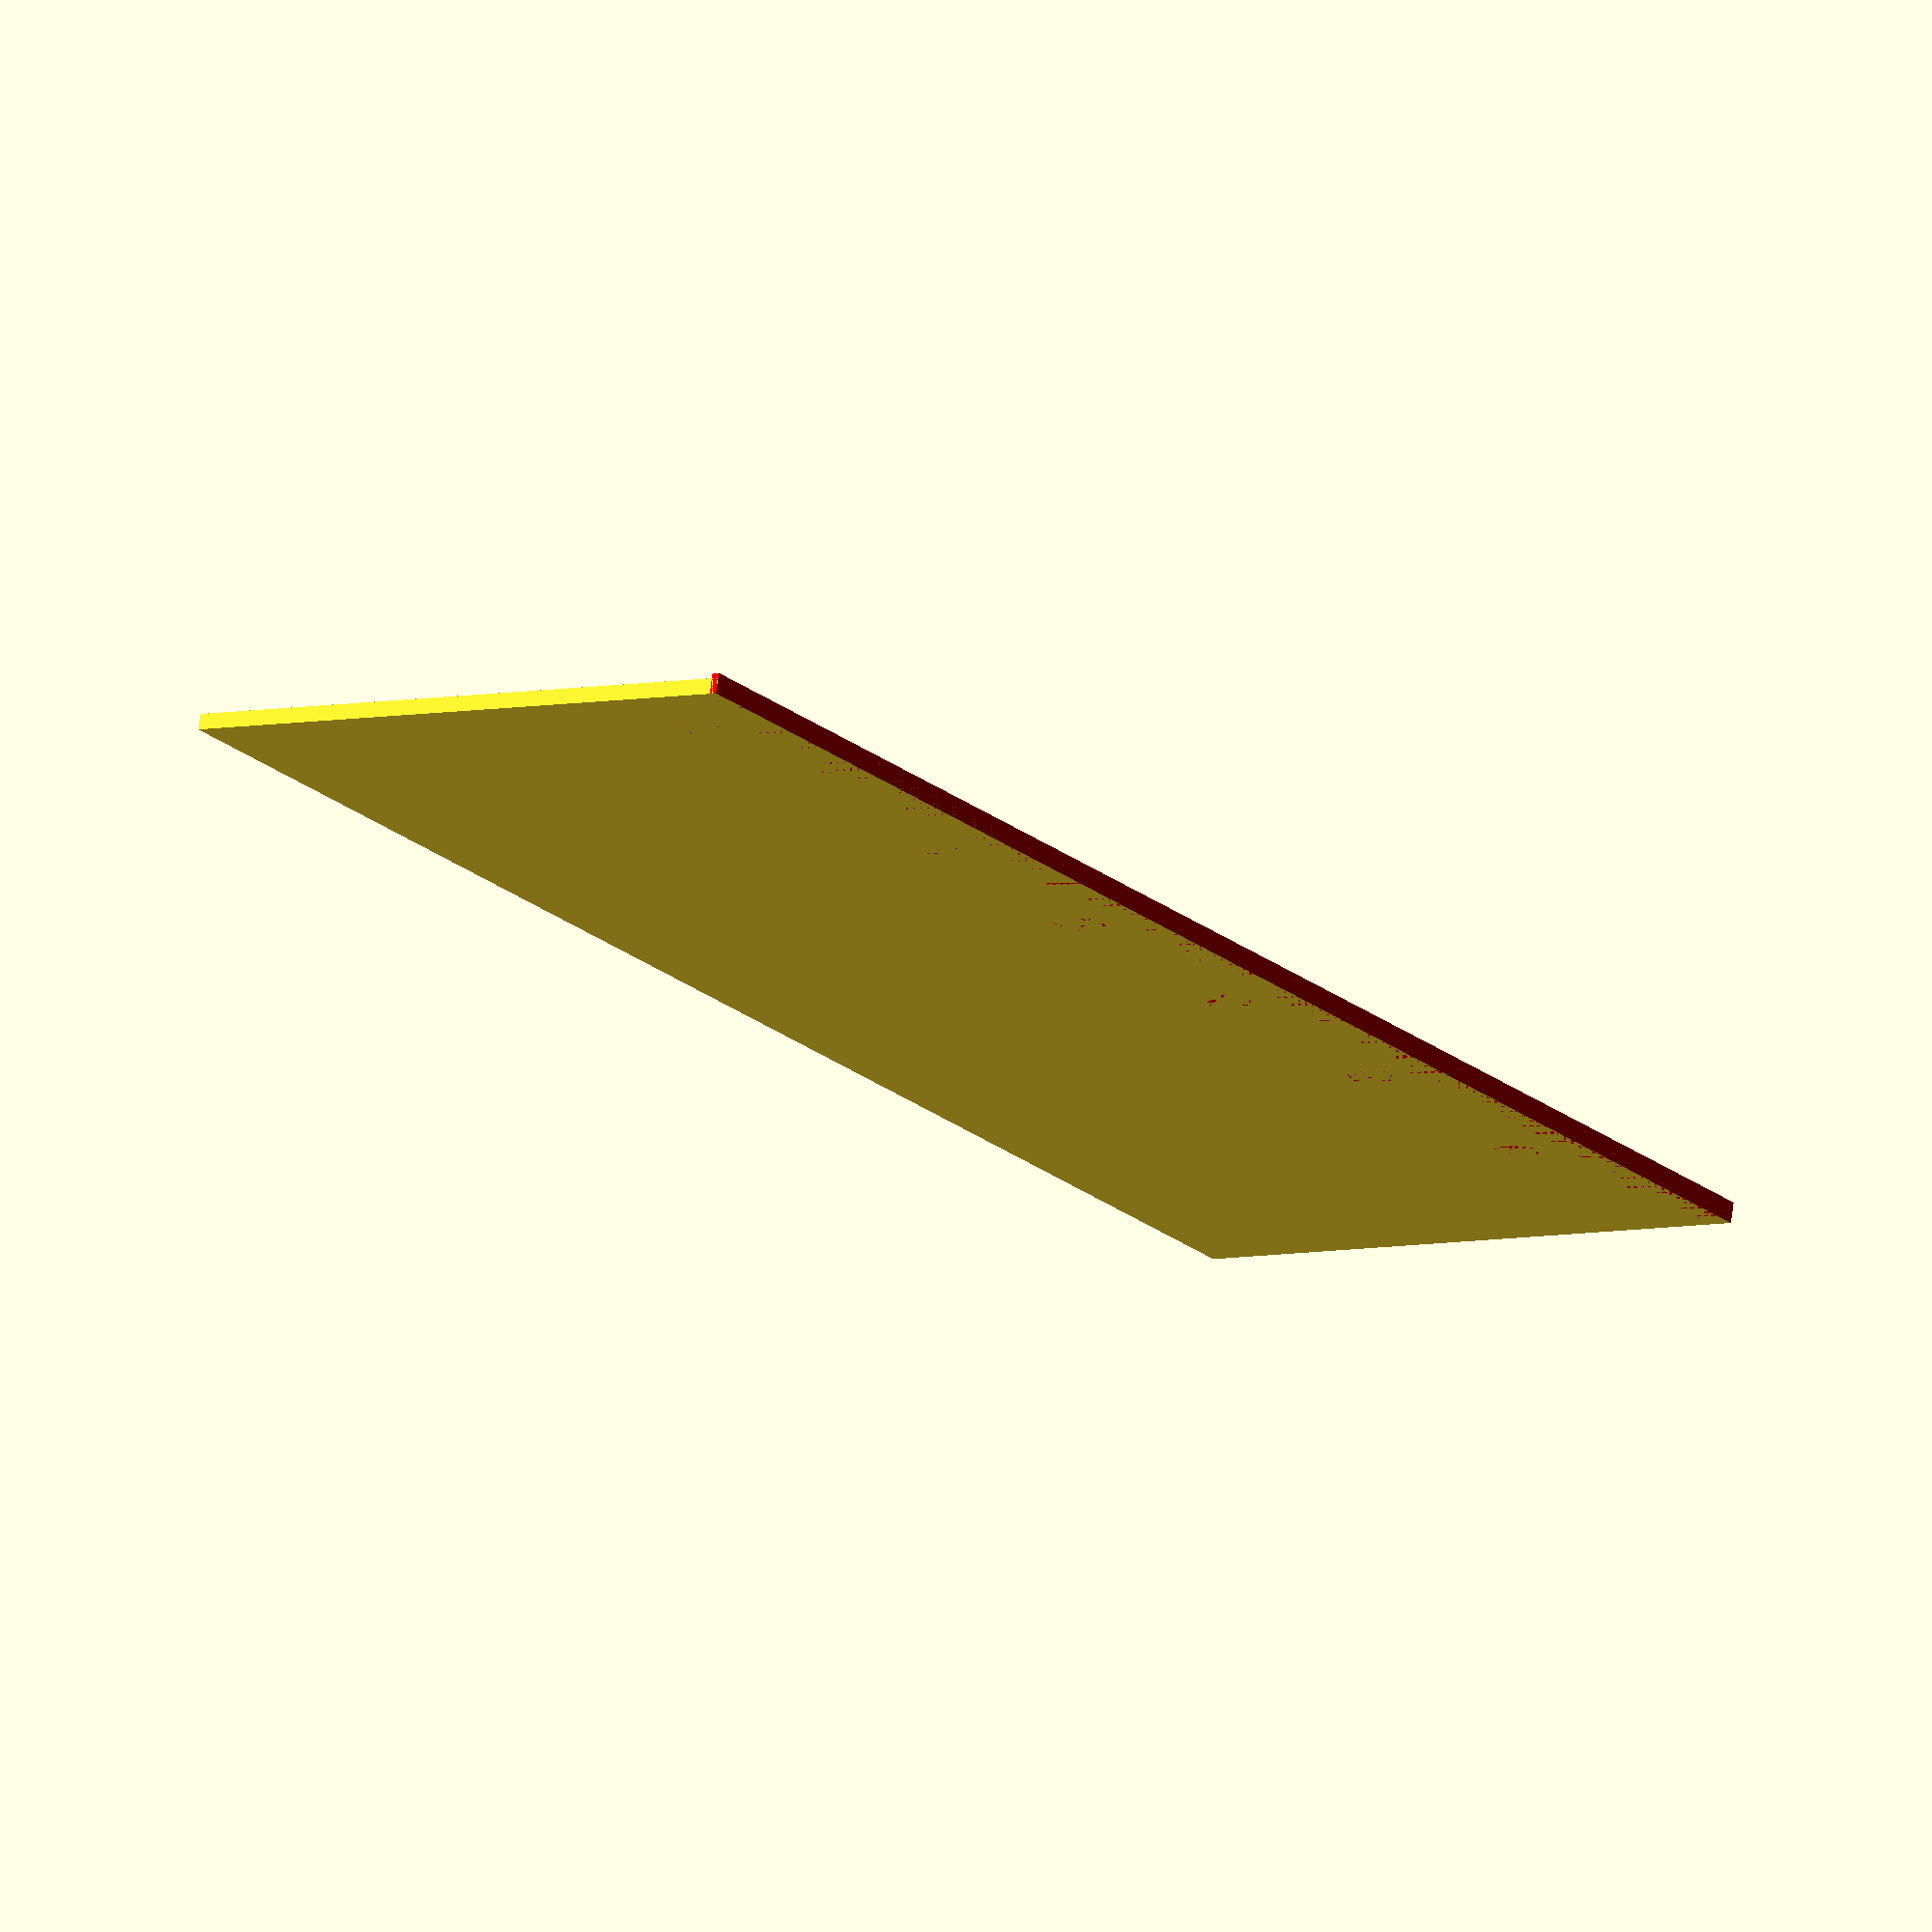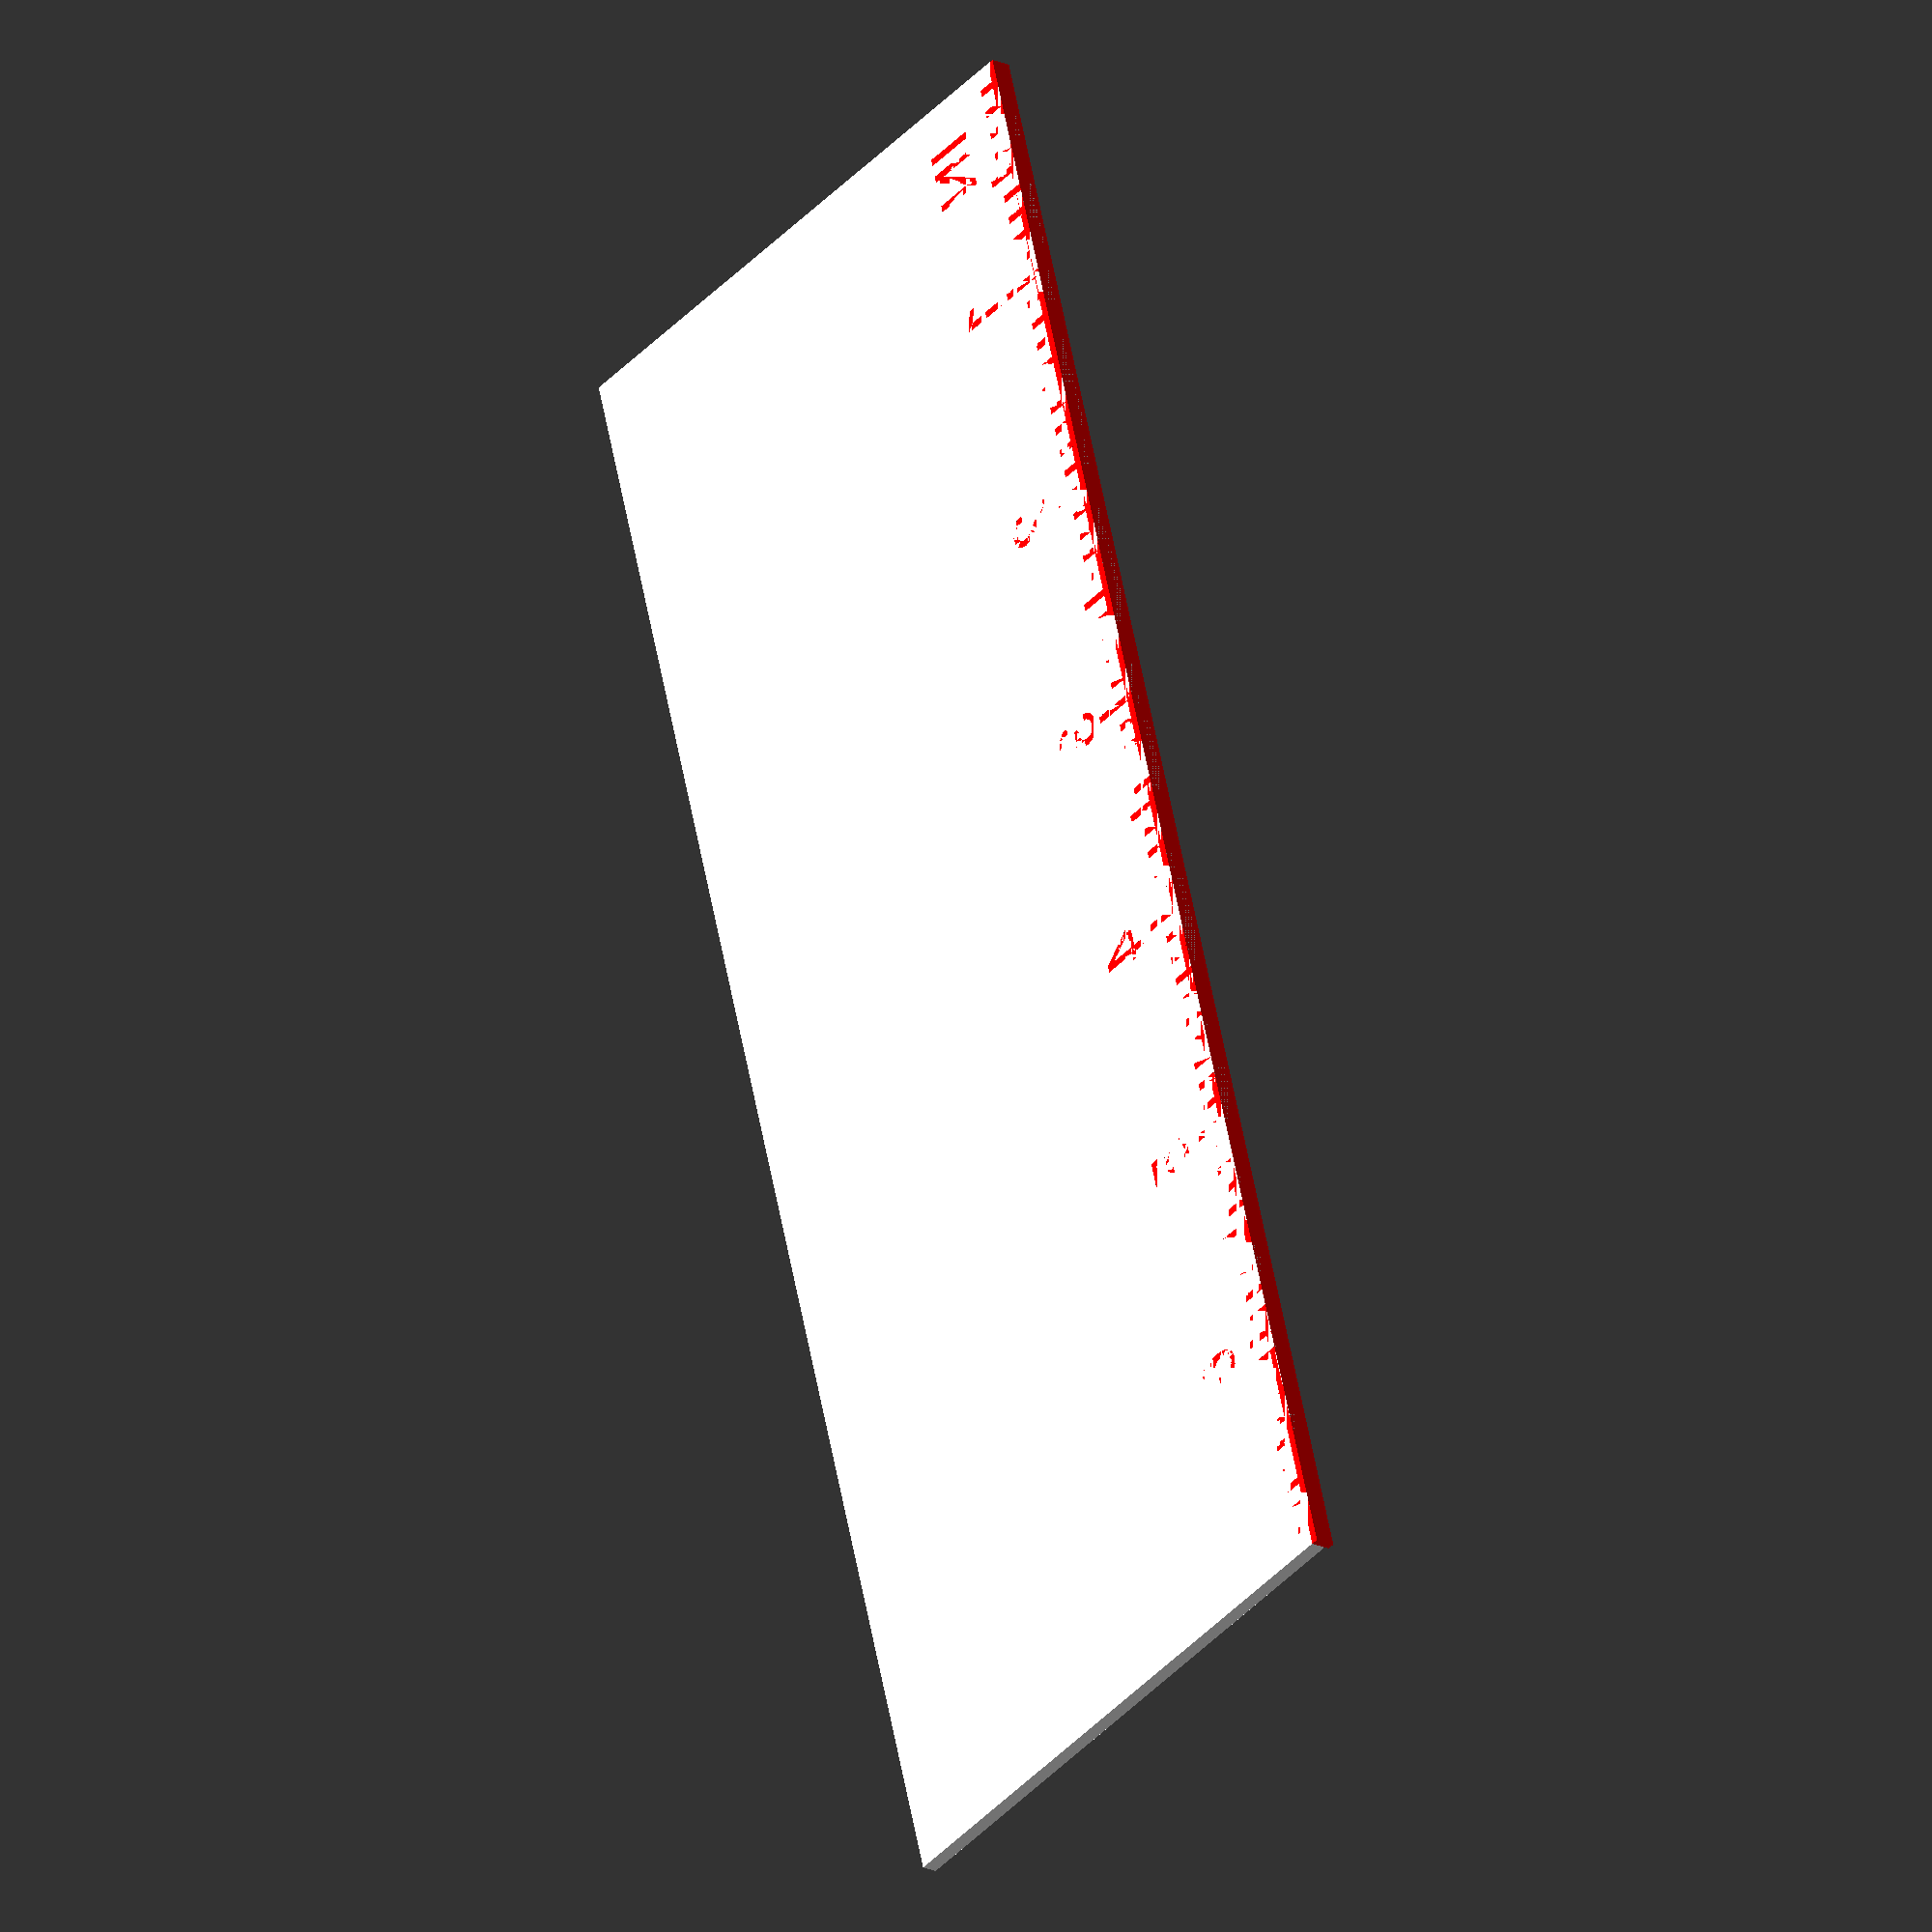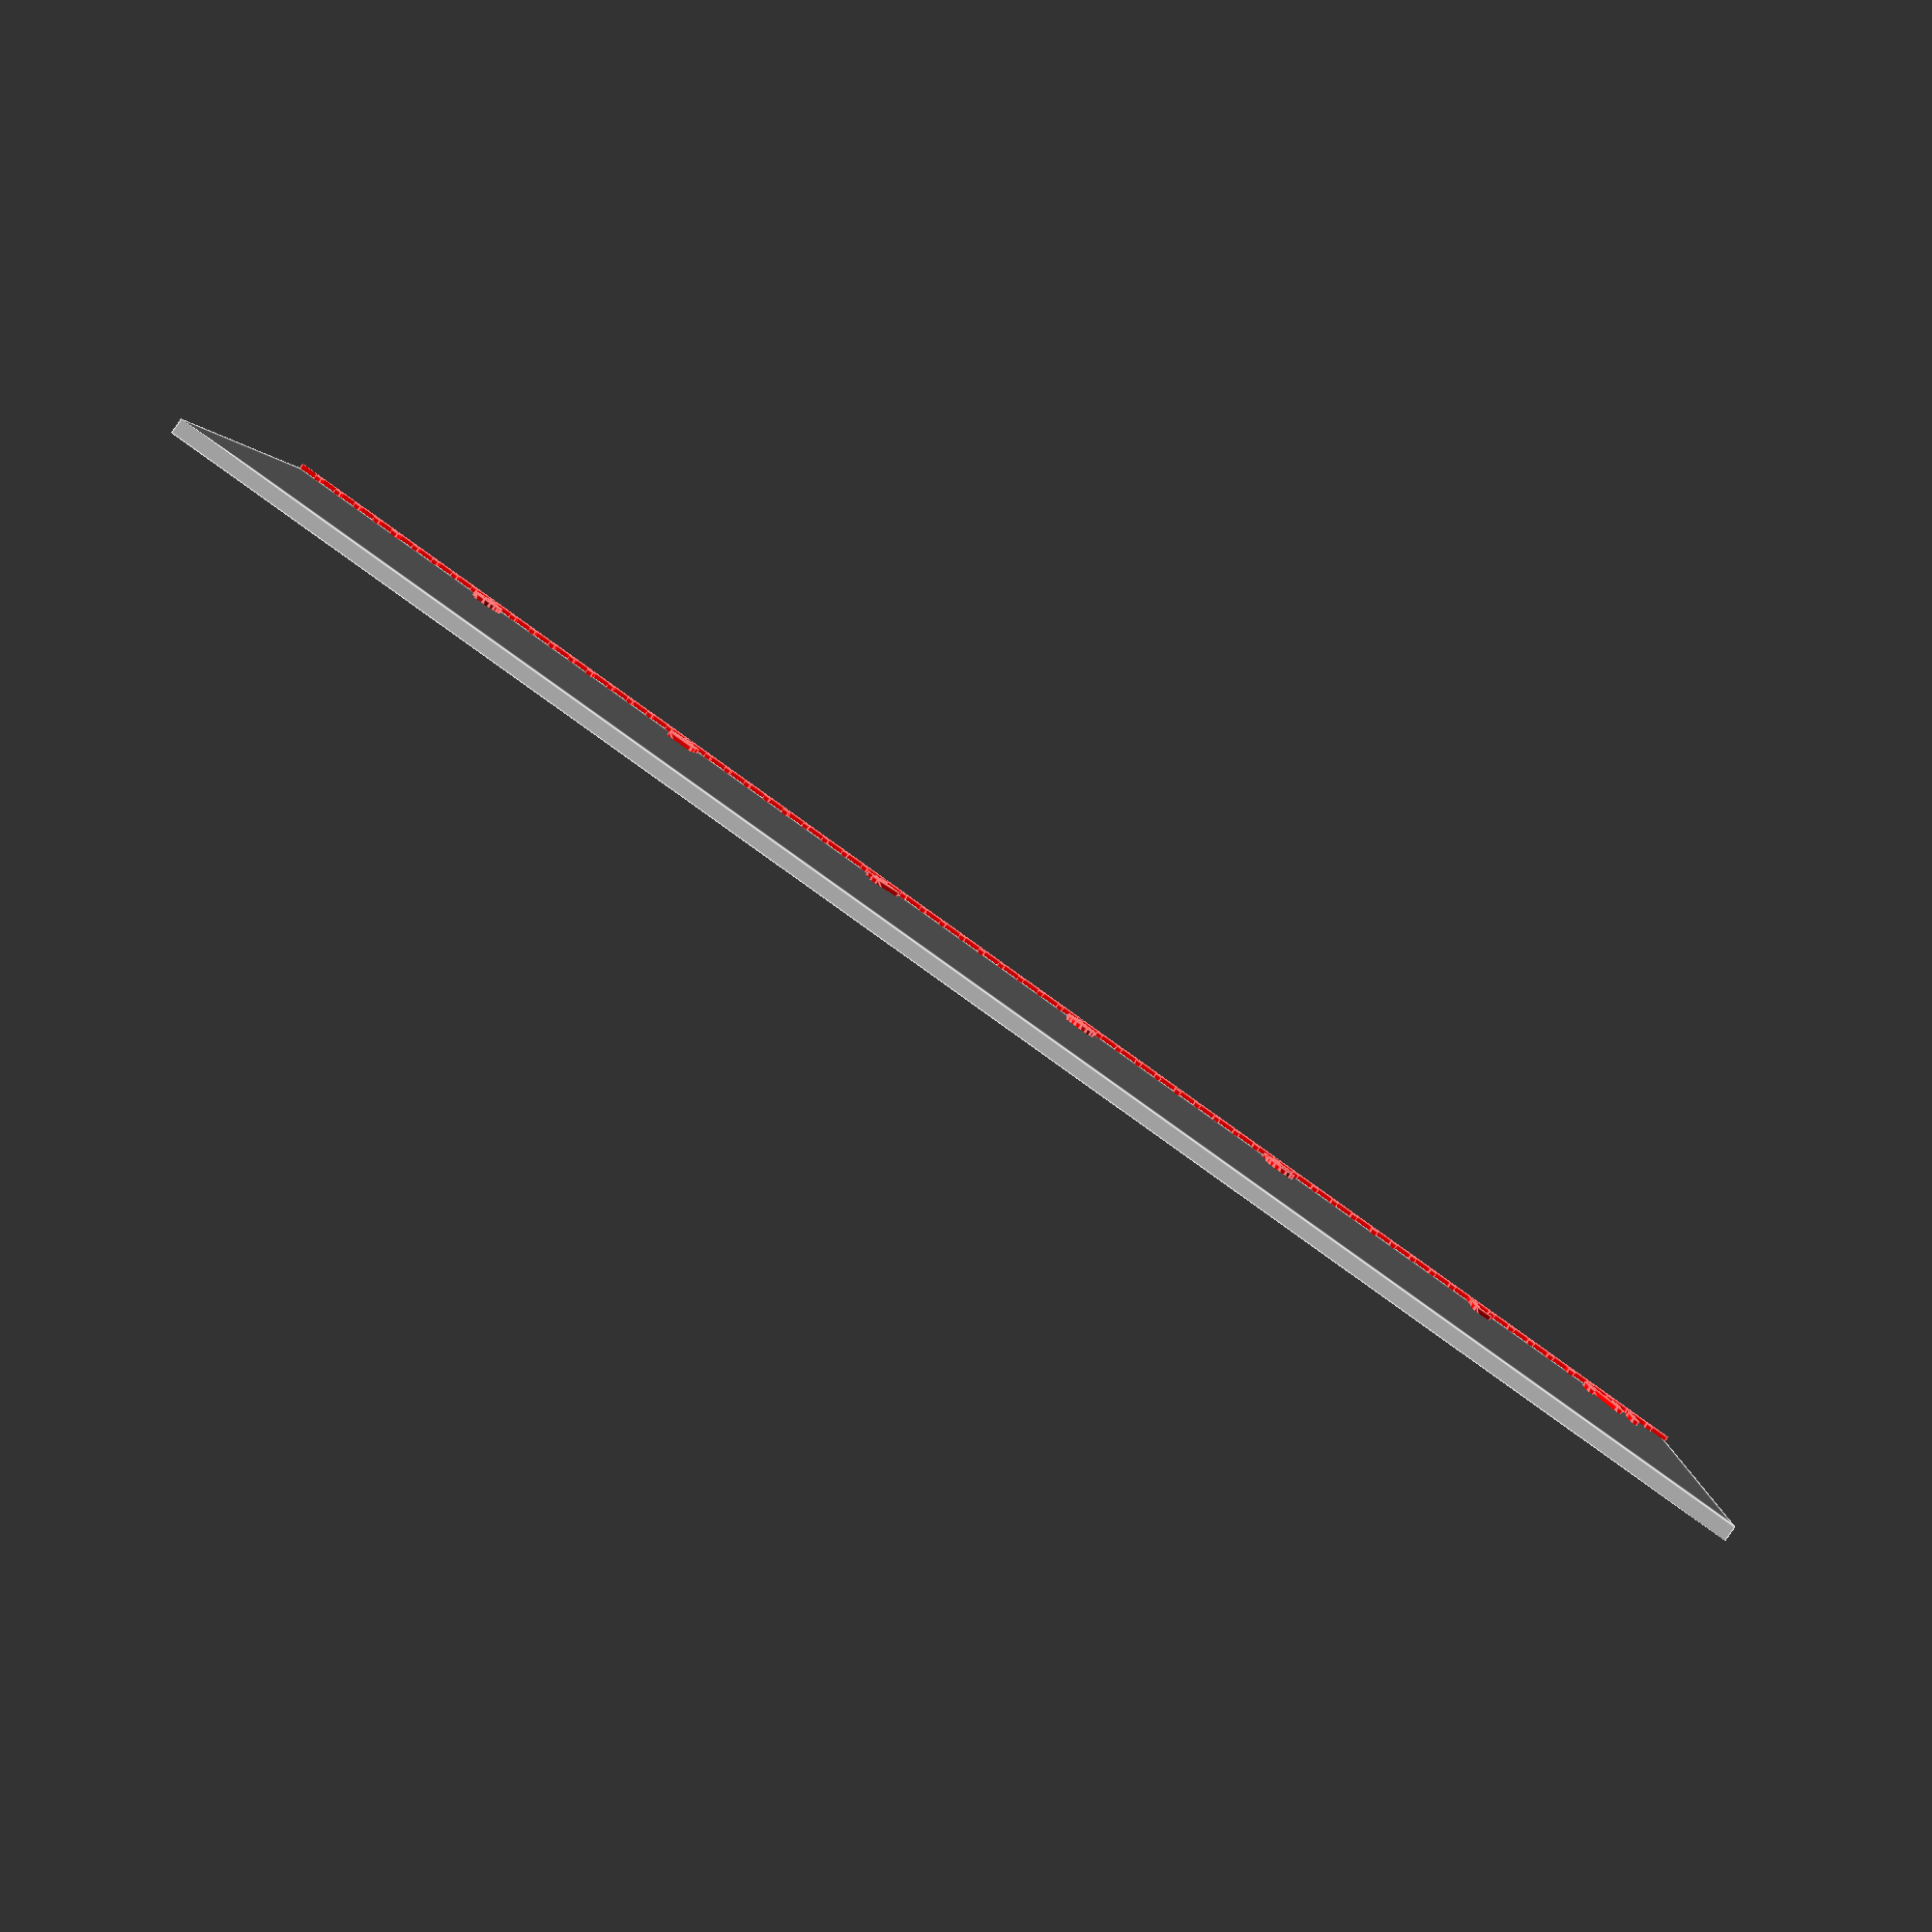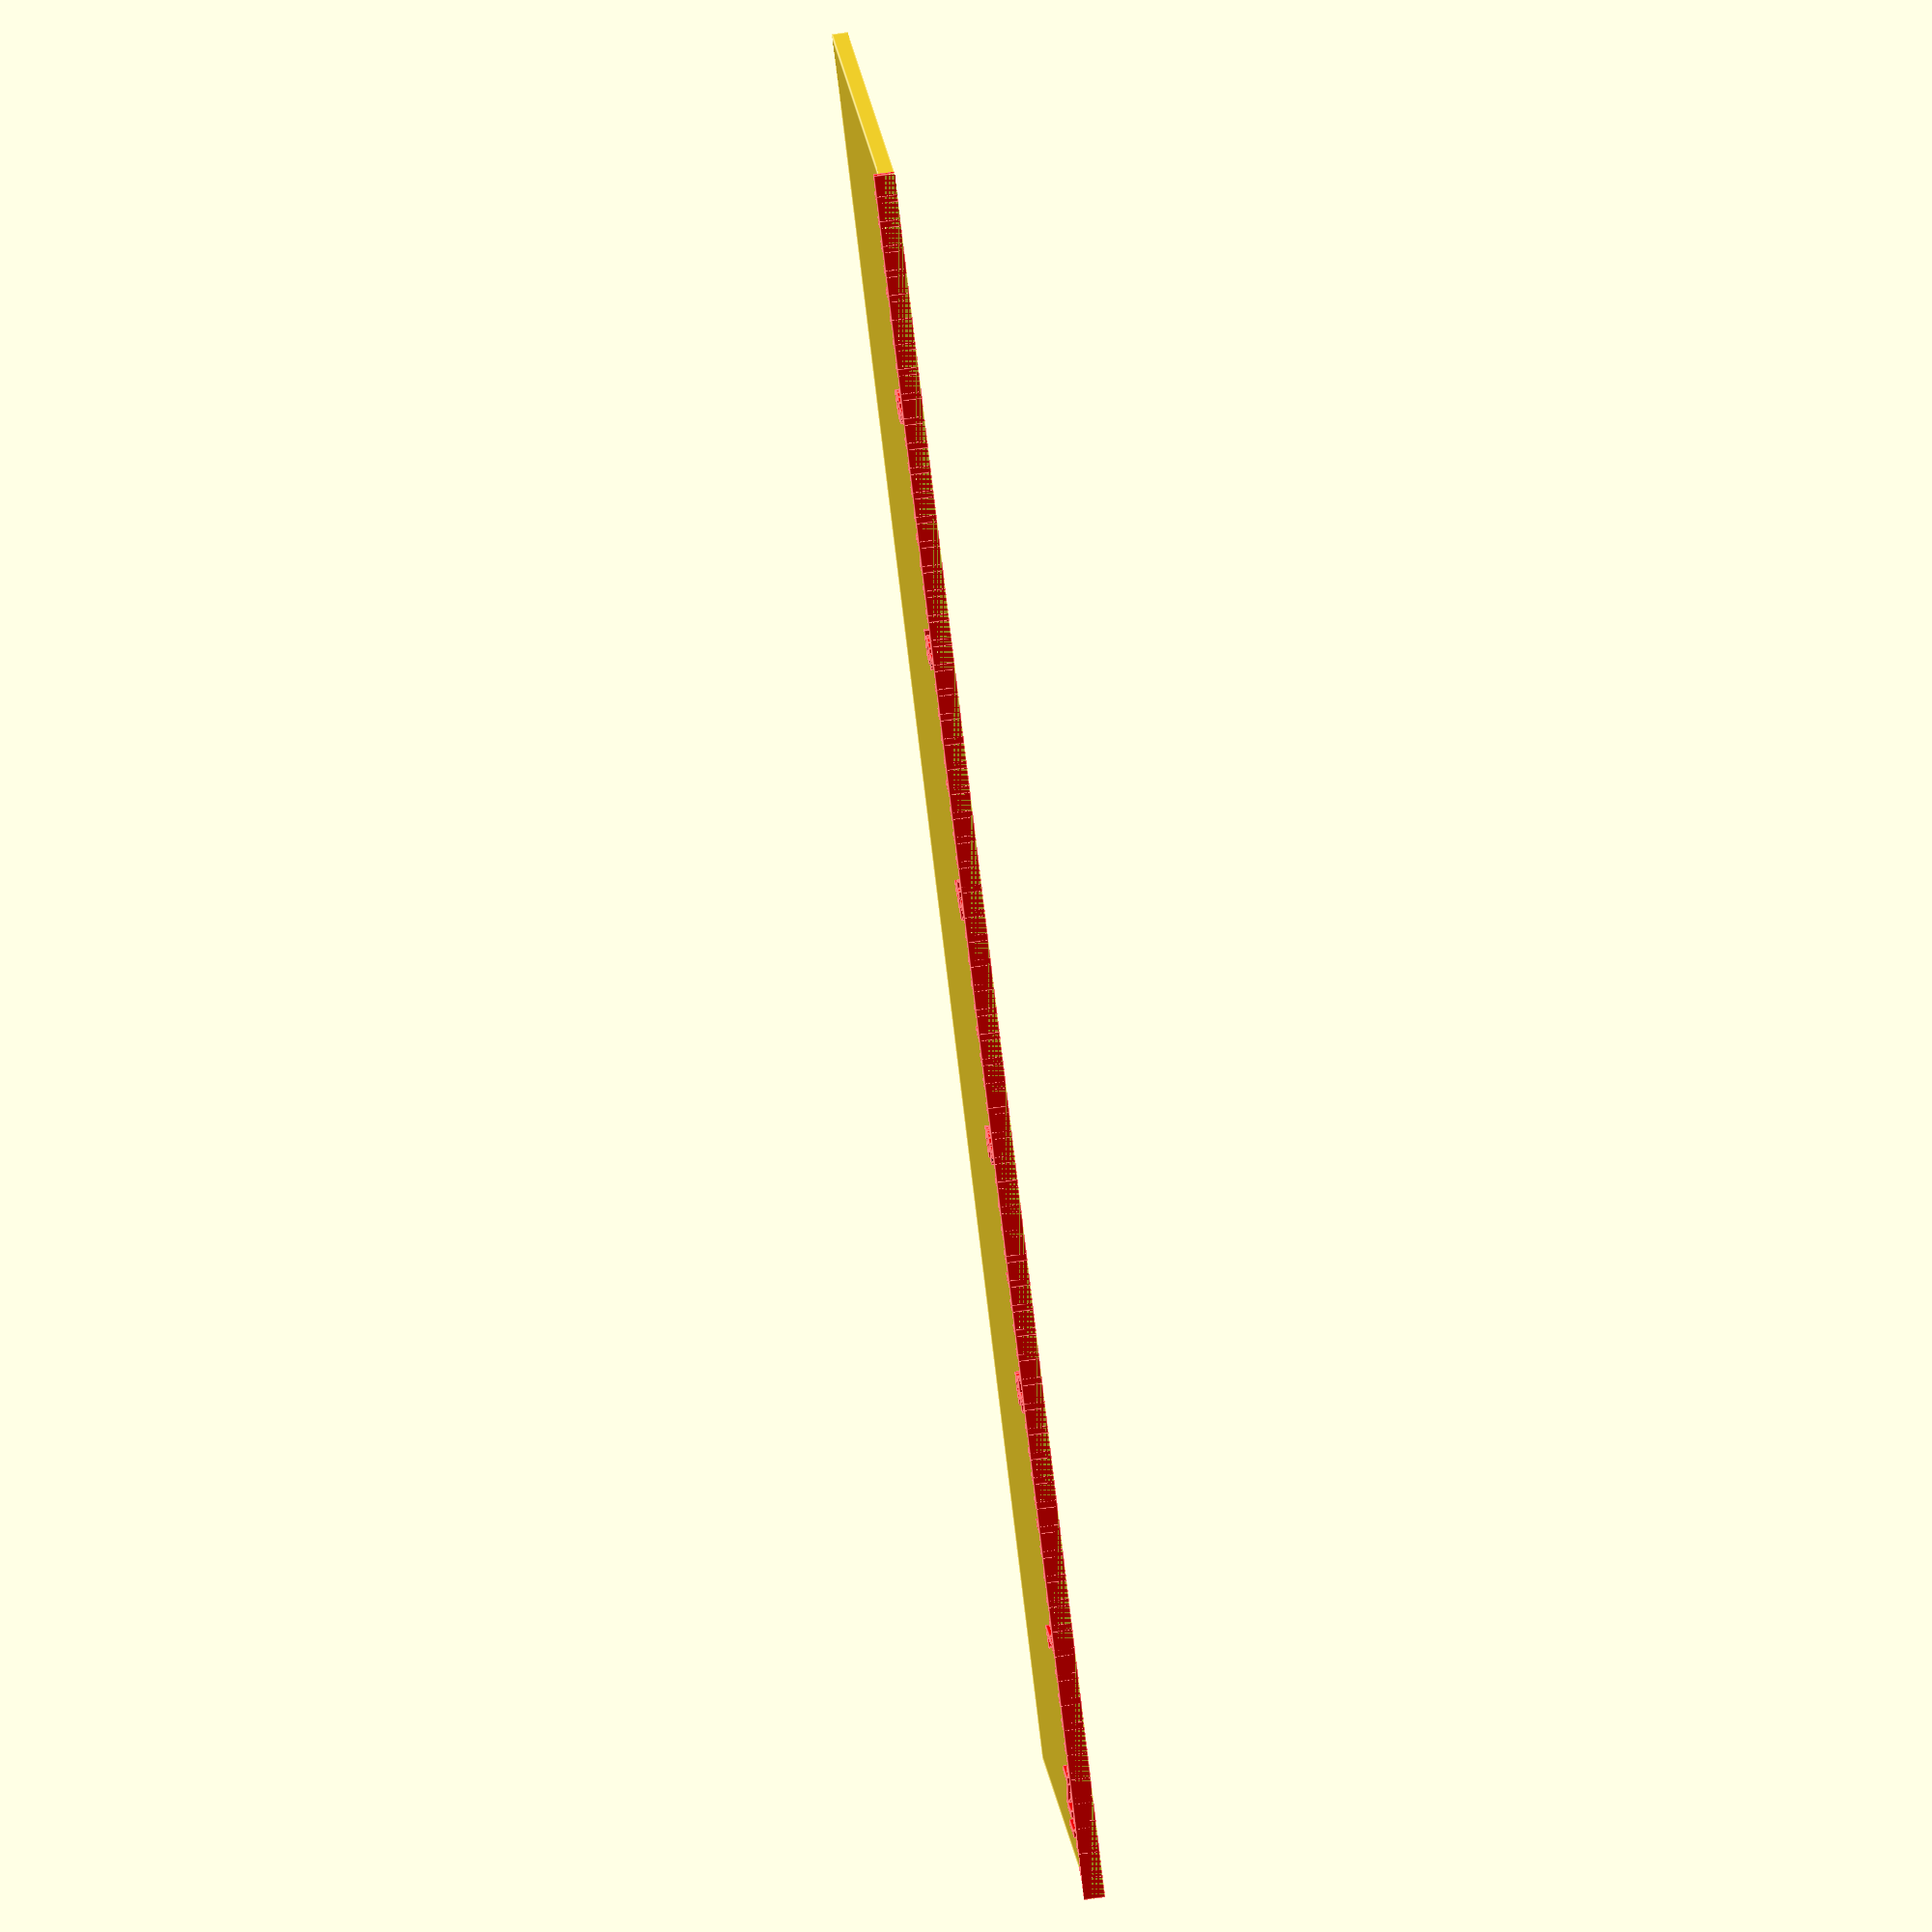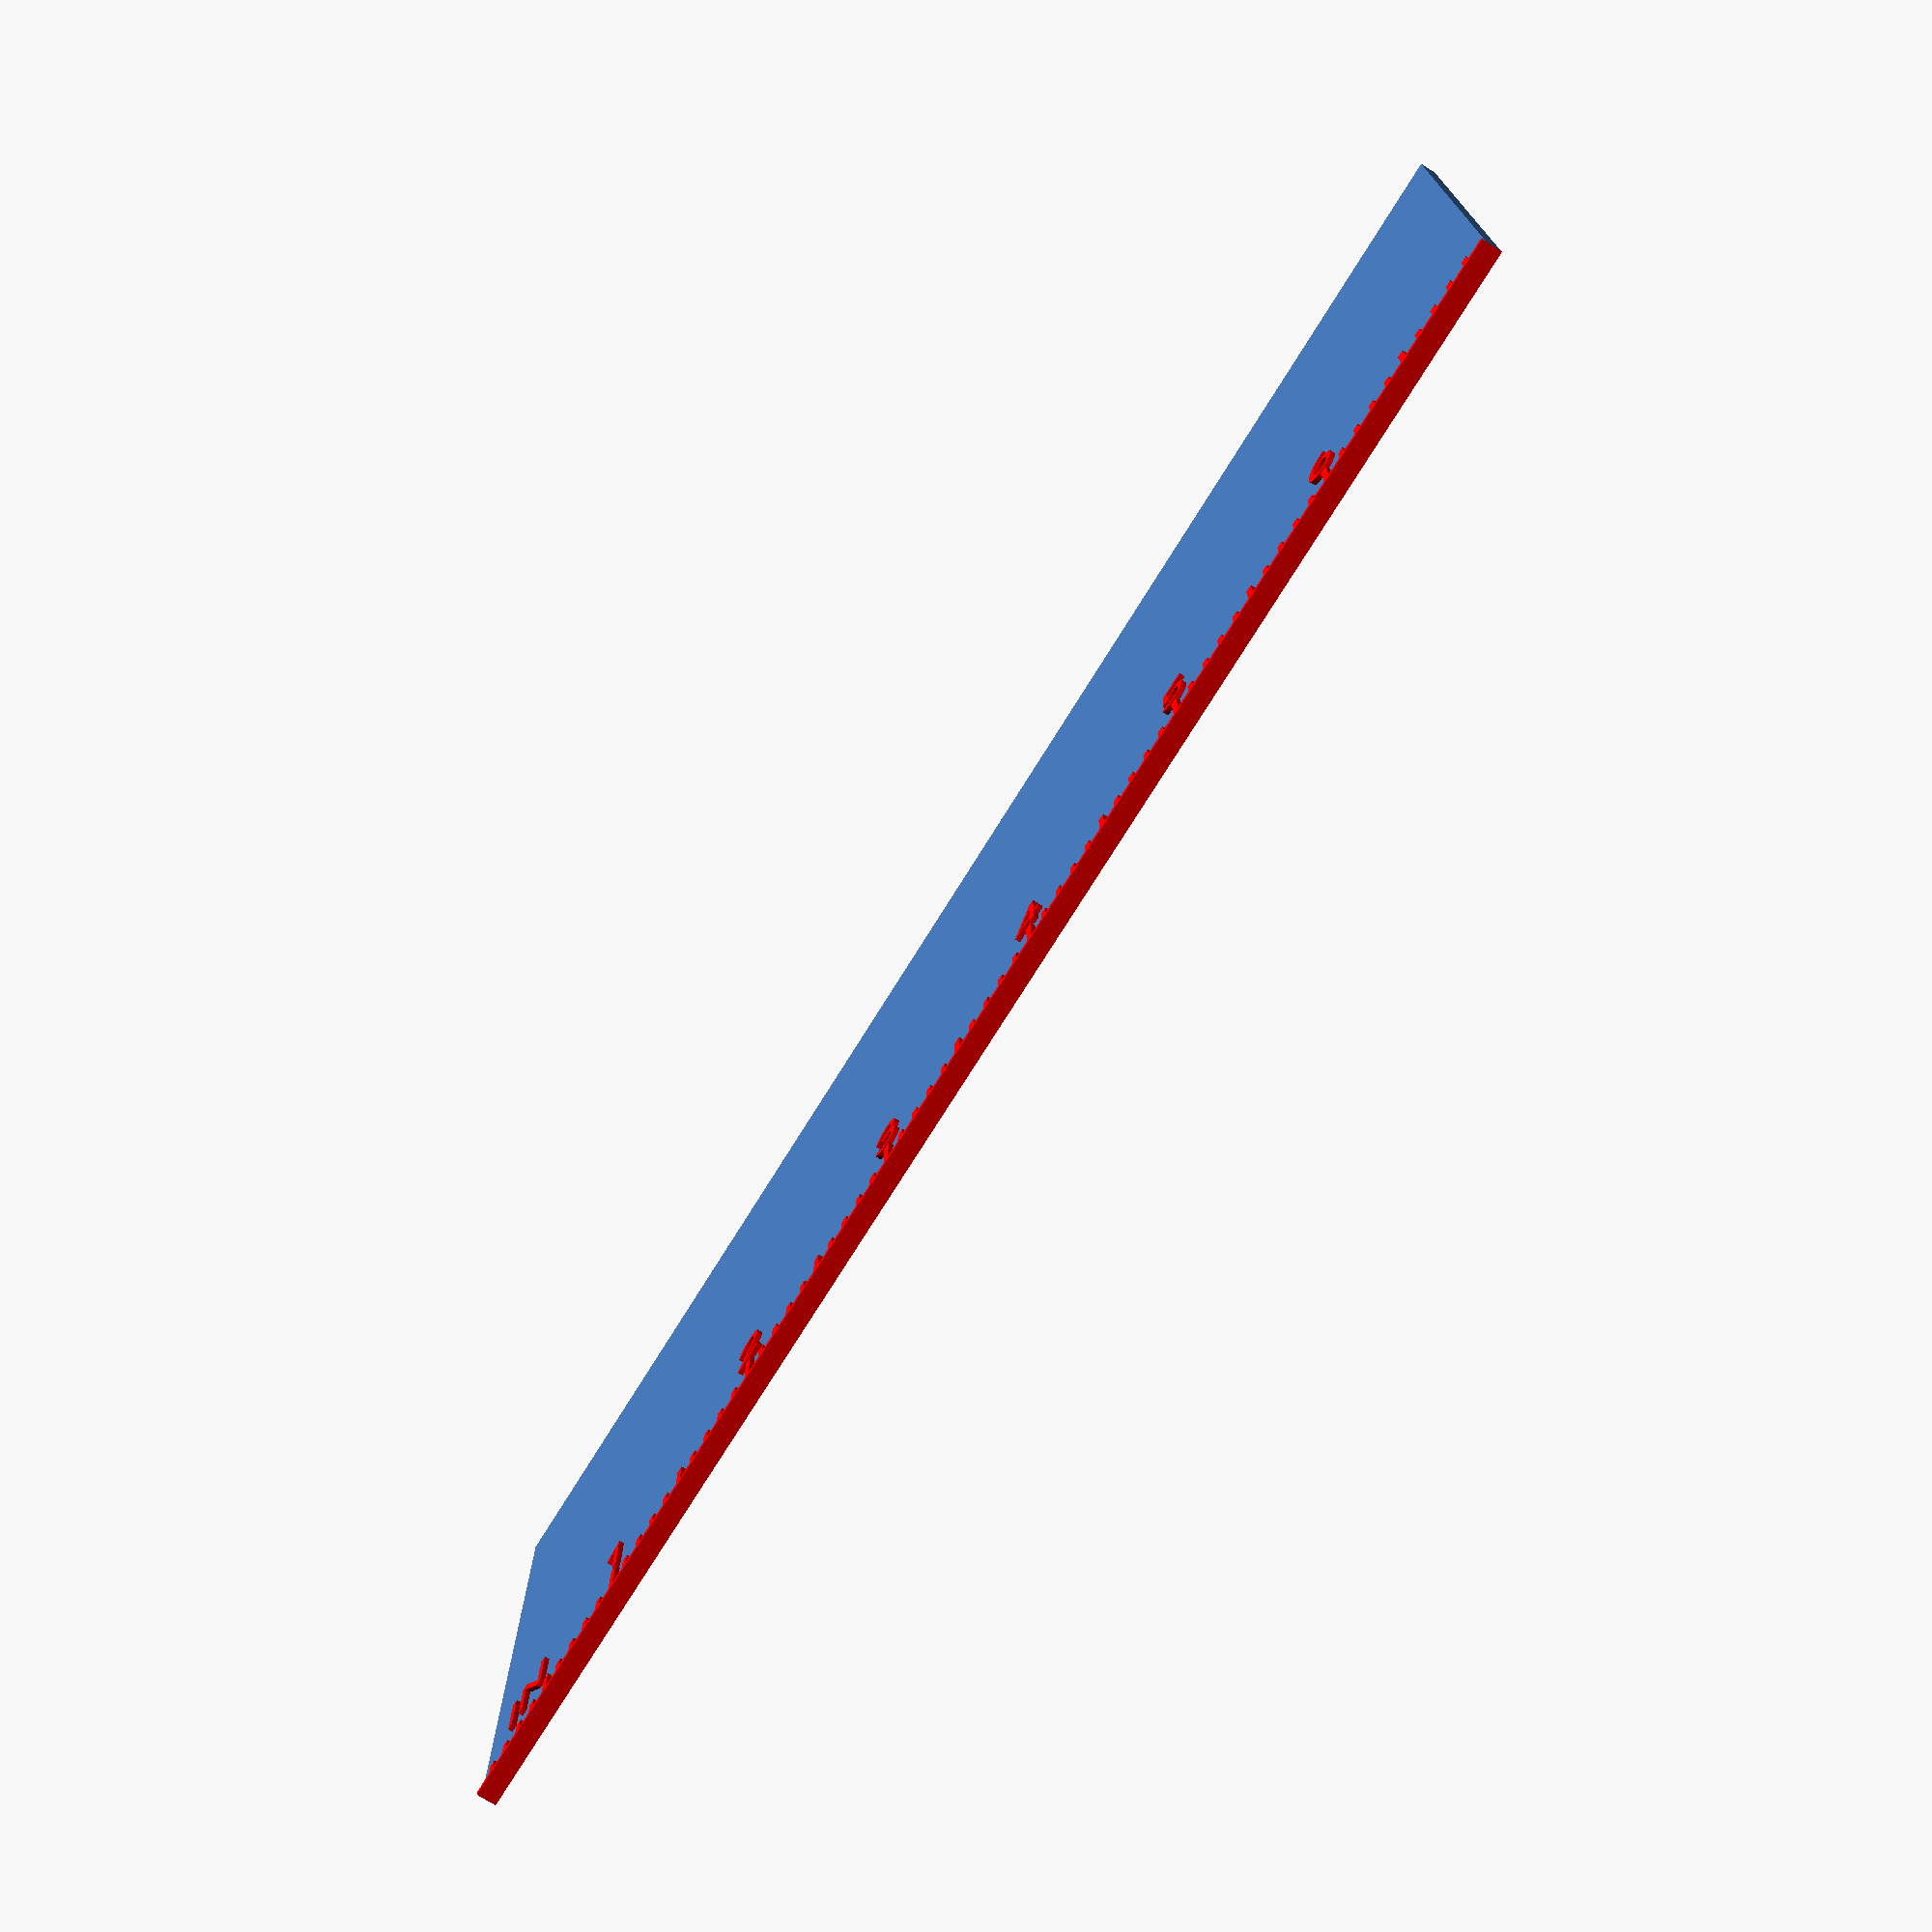
<openscad>
/* [Global] */
//Custom Ruler 
//Written by Trevor Price <tprice2050@comcast.net>, February 2017
//Creative Commons - Attribution - Non-Commercial 

/*You are free to:

Share — copy and redistribute the material in any medium or format
Adapt — remix, transform, and build upon the material
The licensor cannot revoke these freedoms as long as you follow the license terms.

Under the following terms:

Attribution — You must give appropriate credit, provide a link to the license,and indicate if changes were made. You may do so in any reasonable manner, but not in any way that suggests the licensor endorses you or your use.
NonCommercial — You may not use the material for commercial purposes.

*/

/* [Ruler Dimensions] */
 
//What total ruler dimension do you want? Notes: All of these dimensions are in Inches. Any dimensions of shapes that are not selected do not matter. The recommended width is 2.5 inches. The recommended length is 7 inches.

ruler_width = 2.5;//2.5 //[2:0.5:5.0]
ruler_length = 7;//7 //[4:0.5:12]

/* [Number of Basic Shapes] */
//How many basic shapes do you want? (Does not include rectangles,cube stencils,angle stencils, etc.)
number_of_basicShapes = 0;//[0:Zero,1:One,2:Two,3:Three,4:Four]

/* [Basic Shape 1] */
//What type of shape do you want for your first stencil?
type_of_basicShape_1 = 3 ;//[3:Equilateral Triangle,4:Square,5:Pentagon,6:Hexagon,7:Heptagon,8:Octagon,90:Circle]

//Pick the x and y coordinates of your first shape, and also its size. The size corresponds to each side length of the respective shape, or the diameter if it's a circle. 

basicShape_1_x_position = .5;  //[.5:0.5:4.0]
basicShape_1_y_position = .5;  //[.5:0.5:11.5]
basicShape_1_size = .5;   //[.5:0.5:3]

/* [Basic Shape 2] */
//What type of shape do you want for your second stencil?
type_of_basicShape_2 = 3 ;//[3:Equilateral Triangle,4:Square,5:Pentagon,6:Hexagon,7:Heptagon,8:Octagon,90:Circle]

//Pick the x and y coordinates of your second shape, and also its size.

basicShape_2_x_position = .5;  //[.5:0.5:4.0]
basicShape_2_y_position = .5;  //[.5:0.5:11.5]
basicShape_2_size = .5;   //[.5:0.5:3]

/* [Basic Shape 3] */
//What type of shape do you want for your third stencil?
type_of_basicShape_3 = 3 ;//[3:Equilateral Triangle,4:Square,5:Pentagon,6:Hexagon,7:Heptagon,8:Octagon,90:Circle]

//Pick the x and y coordinates of your third shape, and also its size.

basicShape_3_x_position = .5;  //[.5:0.5:4.0]
basicShape_3_y_position = .5;  //[.5:0.5:11.5]
basicShape_3_size = .5;   //[.5:0.5:3]

/* [Basic Shape 4] */
//What type of shape do you want for your fourth stencil?
type_of_basicShape_4 = 3 ;//[3:Equilateral Triangle,4:Square,5:Pentagon,6:Hexagon,7:Heptagon,8:Octagon,90:Circle]

//Pick the x and y coordinates of your fourth shape, and also its size.

basicShape_4_x_position = .5;  //[.5:0.5:4.0]
basicShape_4_y_position = .5;  //[.5:0.5:11.5]
basicShape_4_size = .5;   //[.5:0.5:3]


/* [Number of Rectangles] */
//How many rectangular stencils do you want?
number_of_rectangles = 0;//[0:Zero,1:One,2:Two]

/* [Rectangle 1] */
//Pick the x and y coordinates of your first rectangle, and also its length/width.

rectangle_1_x_position = .5; //[.5:0.5:4.0]
rectangle_1_y_position = .5; //[.5:0.5:11.5]
rectangle_1_width = .5; //[.5:0.5:4.0]
rectangle_1_length = .5; //[.5:0.5:11.0]

/* [Rectangle 2] */
//Pick the x and y coordinates of your second rectangle, and also its length/width.

rectangle_2_x_position = .5; //[.5:0.5:4.0]
rectangle_2_y_position = .5; //[.5:0.5:11.5]
rectangle_2_width = .5; //[.5:0.5:4.0]
rectangle_2_length = .5; //[.5:0.5:11.0]

/* [Number of Right Triangles] */
//How many right triangle stencils do you want?
number_of_rightTriangles = 0;//[0:Zero,1:One,2:Two]

/* [Right Triangle 1] */
//Pick the x and y coordinates of your first right triangle, and also its base/height.

rightTriangle_1_x_position = .5; //[.5:0.5:4.0]
rightTriangle_1_y_position = .5; //[.5:0.5:11.5]
rightTriangle_1_height = .5; //[.5:0.5:3.0]
rightTriangle_1_base = .5; //[.5:0.5:5.0]

/* [Right Triangle 2] */
//Pick the x and y coordinates of your second right triangle, and also its base/height.

rightTriangle_2_x_position = .5; //[.5:0.5:4.0]
rightTriangle_2_y_position = .5; //[.5:0.5:11.5]
rightTriangle_2_height = .5; //[.5:0.5:4.0]
rightTriangle_2_base = .5; //[.5:0.5:11.0]

/* [Number of Line Stencils] */
//How many line stencils do you want?
number_of_lines = 0;//[0:Zero,1:One,2:Two]

/* [Line 1] */
//Pick the x and y coordinates of your first line stencil, and also its length/angle.

line_1_x_position = .5; //[.5:0.5:4.0]
line_1_y_position = .5; //[.5:0.5:11.5]
line_1_length = .5; //[.5:0.5:4.0]
line_1_angle = 0; //[90:-90,60:-60,45:-45,30:-30,0,-30:30,-45:45,-60:60,-90:90]

/* [Line 2] */
//Pick the x and y coordinates of your second line stencil, and also its length/angle.

line_2_x_position = .5; //[.5:0.5:4.0]
line_2_y_position = .5; //[.5:0.5:11.5]
line_2_length = .5; //[.5:0.5:4.0]
line_2_angle = 0; //[90:-90,60:-60,45:-45,30:-30,0,-30:30,-45:45,-60:60,-90:90]

/* [Cube Stencil] */
//Do you want a cube stencil?
cubeStencil_y_or_n = 0; //[0:No,1:Yes]
//Where do you want your cube stencil?

cubeStencil_x_position = .5; //[.5:0.25:4.0]
cubeStencil_y_position = .5; //[.5:0.25:11.5]

/* [Angle Stencil] */
//Do you want angle stencils?
angles_y_or_n = 0; //[0:No,1:Yes]
//Where do you want your cube stencil?

angles_x_position = .5; //[.5:0.25:4.0]
angles_y_position = .5; //[.5:0.25:11.5]

/* [Text Emboss] */
//Do you want to emboss some text?
text_y_or_n = 0; //[0:No,1:Yes]
//What words would you like to emboss?
custom_text = "Custom Ruler";
//Where do you want your embossed text?

text_x_position = .5; //[.5:0.25:4.0]
text_y_position = .5; //[.5:0.25:11.5]


drawRuler();

module drawRuler() 
{
    difference() 
    {
        union() 
        {
         scale([25.4,25.4,25.4])  ruler();
         scale([25.4,25.4,25.4])  drawUnit();
          scale([25.4,25.4,25.4]) cubeStencil_support();
          scale([25.4,25.4,25.4]) angles2();
         scale([25.4,25.4,25.4])  text1();  
        }
        union() 
        {
          scale([25.4,25.4,25.4]) basicShapes();
          scale([25.4,25.4,25.4]) rectangles();
          scale([25.4,25.4,25.4]) rightTriangles();
         scale([25.4,25.4,25.4])  lines();
         scale([25.4,25.4,25.4])  angles();
          scale([25.4,25.4,25.4]) cubeStencil_cut();
        }
    }
}

module basicShapes() 
{
    if(number_of_basicShapes == 1)
    {
        draw_basicShapes(type_of_basicShape_1,basicShape_1_x_position,basicShape_1_y_position,basicShape_1_size);
    }
    else if (number_of_basicShapes == 2)
    {
        draw_basicShapes(type_of_basicShape_1,basicShape_1_x_position,basicShape_1_y_position,basicShape_1_size);
        draw_basicShapes(type_of_basicShape_2,basicShape_2_x_position,basicShape_2_y_position,basicShape_2_size);
    }
    else if (number_of_basicShapes == 3)
    {
        draw_basicShapes(type_of_basicShape_1,basicShape_1_x_position,basicShape_1_y_position,basicShape_1_size);
        draw_basicShapes(type_of_basicShape_2,basicShape_2_x_position,basicShape_2_y_position,basicShape_2_size);
        draw_basicShapes(type_of_basicShape_3,basicShape_3_x_position,basicShape_3_y_position,basicShape_3_size);
    }
    
    else if (number_of_basicShapes == 4)
    {
        draw_basicShapes(type_of_basicShape_1,basicShape_1_x_position,basicShape_1_y_position,basicShape_1_size);
        draw_basicShapes(type_of_basicShape_2,basicShape_2_x_position,basicShape_2_y_position,basicShape_2_size);
        draw_basicShapes(type_of_basicShape_3,basicShape_3_x_position,basicShape_3_y_position,basicShape_3_size);
        draw_basicShapes(type_of_basicShape_4,basicShape_4_x_position,basicShape_4_y_position,basicShape_4_size);   
    }  
}

module rectangles() 
{
    if(number_of_rectangles == 1)
    {
        draw_rectangles(rectangle_1_x_position,rectangle_1_y_position,rectangle_1_width,rectangle_1_length);
    }
    
    else if(number_of_rectangles == 2)
    {
        draw_rectangles(rectangle_1_x_position,rectangle_1_y_position,rectangle_1_width,rectangle_1_length);
        draw_rectangles(rectangle_2_x_position,rectangle_2_y_position,rectangle_2_width,rectangle_2_length);
    }
}

module lines() 
{
    if(number_of_lines == 1)
    {
        
        rotated_line_1_x_position=line_1_x_position*cos(line_1_angle)-line_1_y_position*sin(line_1_angle);
        
        rotated_line_1_y_position=line_1_x_position*sin(line_1_angle) + line_1_y_position*cos(line_1_angle);
        
        rotate([0,0,-line_1_angle])
        draw_lines(rotated_line_1_x_position,rotated_line_1_y_position,line_1_length,line_1_angle);
    }
    
    else if(number_of_lines == 2)
    {
        rotated_line_1_x_position=line_1_x_position*cos(line_1_angle)-line_1_y_position*sin(line_1_angle);
        
        rotated_line_1_y_position=line_1_x_position*sin(line_1_angle) + line_1_y_position*cos(line_1_angle);
        
        rotate([0,0,-line_1_angle])
        draw_lines(rotated_line_1_x_position,rotated_line_1_y_position,line_1_length,line_1_angle);
        
        //Line 2
        
        rotated_line_2_x_position=line_2_x_position*cos(line_2_angle)-line_2_y_position*sin(line_2_angle);
        
        rotated_line_2_y_position=line_2_x_position*sin(line_2_angle) + line_2_y_position*cos(line_2_angle);
        
        rotate([0,0,-line_2_angle])
        draw_lines(rotated_line_2_x_position,rotated_line_2_y_position,line_2_length,line_2_angle);
    }
}

module rightTriangles() 
{
    if(number_of_rightTriangles == 1)
    {
        draw_rightTriangles(rightTriangle_1_x_position,rightTriangle_1_y_position,rightTriangle_1_height,rightTriangle_1_base);
    }
    
    else if(number_of_rightTriangles == 2)
    {
        draw_rightTriangles(rightTriangle_1_x_position,rightTriangle_1_y_position,rightTriangle_1_height,rightTriangle_1_base);
        draw_rightTriangles(rightTriangle_2_x_position,rightTriangle_2_y_position,rightTriangle_2_height,rightTriangle_2_base);
    }
}

module cubeStencil_support() 
{
    if(cubeStencil_y_or_n == 1)
    {
     draw_cubeStencil_support(cubeStencil_x_position,cubeStencil_y_position);      
    }
}

module cubeStencil_cut() 
{
    if(cubeStencil_y_or_n == 1)
    {
     draw_cubeStencil_cut(cubeStencil_x_position,cubeStencil_y_position);      
    }
}

module angles() 
{
    if(angles_y_or_n == 1)
    {
     draw_angles(angles_x_position,angles_y_position); 
    }
}

module angles2() 
{
    if(angles_y_or_n == 1)
    {
     draw_angles2(angles_x_position,angles_y_position);    
    }
}

module text1() 
{
    if(text_y_or_n == 1)
    {
     draw_text(text_x_position,text_y_position,custom_text);    
    }
}



/* [Hidden] */
ruler_thickness=0.064015748;
tick_thickness=ruler_thickness+.02;
tick_width=.1;
tick_length=.03;
cube_thickness=ruler_thickness+.04;


module ruler()
{
    union()
    {
        cube([ruler_width,ruler_length,ruler_thickness]);
        color([1,0,0,1]) 
        translate([ruler_width-.03,-.0001,.0001]) cube([.0301,ruler_length+.0002,tick_thickness]);
        
        for(i=[1:ruler_length])
        {
            color([1,0,0,1])
            for(j=[1:10])
            {
               if (j==10 && i!=ruler_length) { 
                   translate([ruler_width-tick_width*2.0,i-1+(j/10)-(tick_length/2),.0001]) 
                    cube([tick_width*2.0,tick_length,tick_thickness]);
                    drawInches(i,i);   
               }
               if (j==5){
                  translate([ruler_width-tick_width*1.5,i-1+(j/10)-(tick_length/2),.0001]) 
               cube([tick_width*1.5,tick_length,tick_thickness]);
               }
               else if(j!=10){
                  translate([ruler_width-tick_width*1.0,i-1+(j/10)-(tick_length/2),.0001]) 
               cube([tick_width*1.0,tick_length,tick_thickness]);
               }      
            }              
        }
    }  
}
module drawInches(sent_text,number)
{
    font = "Roboto";
                
    rotate([0,0,90])
    
    if(number<10)
    {
        translate([number-.095, -ruler_width + .23, .0001]) 
        linear_extrude(height = tick_thickness) 
        text(text = str(sent_text), font = font, size = .22);
    }
    else
    {
        translate([number-.17, -ruler_width + .23, .0001])
        linear_extrude(height = tick_thickness) 
        text(text = str(sent_text), font = font, size = .22);
    }     
}
module drawUnit()
{
    rotate([0,0,90])
    color([1,0,0,1])
    translate([.17, -ruler_width + .23, .0001])
    linear_extrude(height = tick_thickness) 
    text(text = "IN", font = "Roboto", size = .22);   
}
module draw_basicShapes(fn_value,x,y,size)
{
        $fn=fn_value;
        translate([x,y,0])
        cylinder(ruler_thickness+2,d=size,center=true);
}
module draw_rectangles(rectangles_x,rectangles_y,rectangles_width,rectangles_length)
{
    translate([rectangles_x,rectangles_y,0])
    cube([rectangles_width,rectangles_length,ruler_thickness+2], center = true);
}

module draw_rightTriangles(rightTriangles_x,rightTriangles_y,rightTriangles_height,rightTriangles_base)
{
    polyhedron
        (
        points=[ 
        [rightTriangles_x + rightTriangles_height,rightTriangles_y,-10], //b
        [rightTriangles_x,rightTriangles_y,-10], //a
        [rightTriangles_x + rightTriangles_height,rightTriangles_y + rightTriangles_base,-10], //c
        [rightTriangles_x + rightTriangles_height,rightTriangles_y, ruler_thickness+2], //b 
        [rightTriangles_x,rightTriangles_y,ruler_thickness+2], //a 
        [rightTriangles_x + rightTriangles_height,rightTriangles_y + rightTriangles_base,ruler_thickness+2]] ,//c                                  
  
        faces=[ 
        [0,2,1],
        [3,5,2,0],
        [5,4,1,2],
        [4,3,0,1],           
        [3,4,5],] 
        );
}

module draw_lines(lines_x,lines_y,lines_length,lines_angle)
{    
    translate([lines_x,lines_y,-.0001])

    cube([.08,lines_length,ruler_thickness+2], center = false);
    
    $fn=90;
    translate([lines_x+.040,lines_y,0])
    cylinder(ruler_thickness+2,d=.08,center=true);
    

    translate([lines_x+.040,lines_y+lines_length,0])
    cylinder(ruler_thickness+2,d=.08,center=true);      
}

module draw_cubeStencil_cut(cube_x,cube_y)
{
    translate([cube_x+.04,cube_y+.04,-.0001])    
    cube([1.00,1.00,ruler_thickness+2], center = false);

    translate([cube_x-0.25586614,cube_y+1.44318898,-.0001])
    cube([0.954055118,.08,ruler_thickness+2], center = false);

    translate([cube_x-.29586614,cube_y+0.563188976,-.0001])
    cube([.08,0.92011811,ruler_thickness+2], center = false);
    
    $fn=90;
    translate([cube_x-.2585,cube_y+1.486,0])
    cylinder(ruler_thickness+2,d=.075,center=true);
    
   
    translate([cube_x-.08,cube_y+1.095,-.0001])
    rotate([0,0,32])
    cube([.08,0.4,ruler_thickness+2], center = false);
    
    translate([cube_x-.047,cube_y+1.118,0])
    cylinder(ruler_thickness+2,d=.08,center=true);
    
    translate([cube_x+.92,cube_y+1.086,-.0001])
    rotate([0,0,36.5])
    cube([.08,.48,ruler_thickness+2], center = false);
    
    translate([cube_x-.084,cube_y+.23,-.0001])
    rotate([0,0,32.4])
    cube([.08,.396,ruler_thickness+2], center = false);
    
        //Top Left Triangle
        polyhedron
        (
        points=[ 
        [cube_x-.084,cube_y+.230,-.1], //b
        [cube_x-.0165,cube_y+.273,-.1], //a
        [cube_x-.0165,cube_y+.128,-.1], //c
        [cube_x-.084,cube_y+.230,ruler_thickness+2], //b 
        [cube_x-.0165,cube_y+.273,ruler_thickness+2], //a 
        [cube_x-.0165,cube_y+.128,ruler_thickness+2]] ,//c                                  
  
        faces=[ 
        [0,2,1],
        [3,5,2,0],
        [5,4,1,2],
        [4,3,0,1],           
        [3,4,5],] 
        );
   
        //Bottom Right Triangle
        
  polyhedron
        (
        points=[ 
        [cube_x+.920,cube_y+1.086,-.1], //b
        [cube_x+.9844,cube_y+1.134,-.1], //a
        [cube_x+1.017,cube_y+1.086,-.1], //c
        [cube_x+.920,cube_y+1.086,ruler_thickness+2], //b 
        [cube_x+.9844,cube_y+1.134,ruler_thickness+2], //a 
        [cube_x+1.017,cube_y+1.086,ruler_thickness+2]] ,//c                                  
  
        faces=[ 
        [0,2,1],
        [3,5,2,0],
        [5,4,1,2],
        [4,3,0,1],           
        [3,4,5],] 
        );
        
        

}

module draw_cubeStencil_support(cube_x,cube_y)
{
    color([1,0,0,1])
    translate([cube_x,cube_y,.0001])    
    cube([1.08,1.08,cube_thickness], center = false);
}

module draw_angles(angles_x,angles_y)
{
    translate([angles_x,angles_y,-.0001])
    cube([.5,.08,cube_thickness], center = false);
    
    $fn=90;
    translate([angles_x+.5,angles_y+.04,-.0001])
    cylinder(ruler_thickness+2,d=.08,center=true);
    
    translate([angles_x+.5,angles_y+.54,-.0001])
    cylinder(ruler_thickness+2,d=.08,center=true);
    
    translate([angles_x,angles_y+.04,-.0001])
    cylinder(ruler_thickness+2,d=.08,center=true);
    
    translate([angles_x+.029,angles_y+.012,-.0001])
    rotate([0,0,45])
    cube([.5/sin(45),.08,cube_thickness], center = false);
    
    translate([angles_x+.53,angles_y +.567,-.0001])
    rotate([0,0,135])
    cube([.5/sin(45),.08,cube_thickness], center = false);
    
    translate([angles_x,angles_y+1.04,-.0001])
    cylinder(ruler_thickness+2,d=.08,center=true);
    
    translate([angles_x-.83,angles_y,-.0001])
    cube([.5,.08,cube_thickness], center = false);
    
    translate([angles_x-.33,angles_y+.04,-.0001])
    cylinder(ruler_thickness+2,d=.08,center=true);
    
    translate([angles_x-.83,angles_y+.04,-.0001])
    cylinder(ruler_thickness+2,d=.08,center=true);
    
    translate([angles_x-.80,angles_y+.011,-.0001])
    rotate([0,0,60])
    cube([.6,.08,cube_thickness], center = false);
    
    translate([angles_x-.535,angles_y+.51+.04,-.0001])
    cylinder(ruler_thickness+2,d=.08,center=true);
    
    translate([angles_x-.95,angles_y+.15,-.0001])
    rotate([0,0,60])
    cube([.54,.08,cube_thickness], center = false);
    
    translate([angles_x-.7134,angles_y+.6+.04,-.0001])
    cylinder(ruler_thickness+2,d=.08,center=true);
    
    translate([angles_x-.9846,angles_y+.17,-.0001])
    cylinder(ruler_thickness+2,d=.08,center=true);
    
    translate([angles_x-.9445,angles_y+.165,-.0001])
    rotate([0,0,90])
    cube([.49,.08,cube_thickness], center = false);
    
    translate([angles_x-.9845,angles_y+.65,-.0001])
    cylinder(ruler_thickness+2,d=.08,center=true);
}

module draw_angles2(angles_x,angles_y)
{
   
    color([1,0,0,1])
    translate([angles_x+.65,angles_y+.12, .0001])
    rotate([0,0,90])
    linear_extrude(height = tick_thickness) 
    text(text = "45", font = "Roboto", size = .18);
    
    color([1,0,0,1])
    translate([angles_x+.25,angles_y+.4, .0001])
    rotate([0,0,90])
    linear_extrude(height = tick_thickness) 
    text(text = "90", font = "Roboto", size = .18);
    
    color([1,0,0,1])
    translate([angles_x-.35,angles_y+.12, .0001])
    rotate([0,0,90])
    linear_extrude(height = tick_thickness) 
    text(text = "60", font = "Roboto", size = .18);
    
    color([1,0,0,1])
    translate([angles_x-.75,angles_y+.7, .0001])
    rotate([0,0,90])
    linear_extrude(height = tick_thickness) 
    text(text = "30", font = "Roboto", size = .18);
        
}

module draw_text(text_x,text_y,custom_text)
{
    color([1,0,0,1])
    translate([text_x,text_y, .0001])
    rotate([0,0,90])
    linear_extrude(height = tick_thickness) 
    text(text = custom_text, font = "Roboto", size = .28);
}


</openscad>
<views>
elev=106.0 azim=35.0 roll=352.6 proj=o view=solid
elev=19.8 azim=196.4 roll=229.9 proj=o view=solid
elev=266.7 azim=92.8 roll=215.4 proj=p view=edges
elev=108.9 azim=122.0 roll=98.0 proj=o view=edges
elev=74.2 azim=89.8 roll=58.2 proj=p view=solid
</views>
